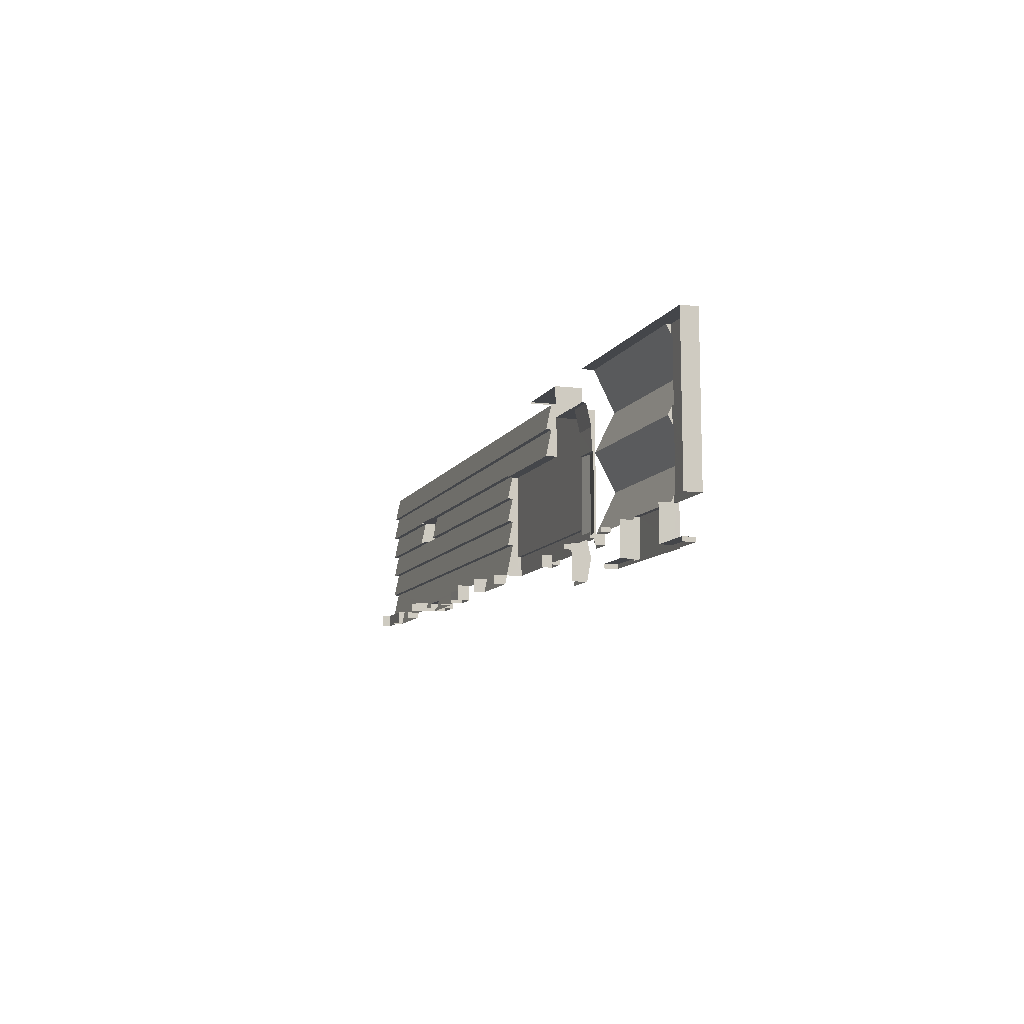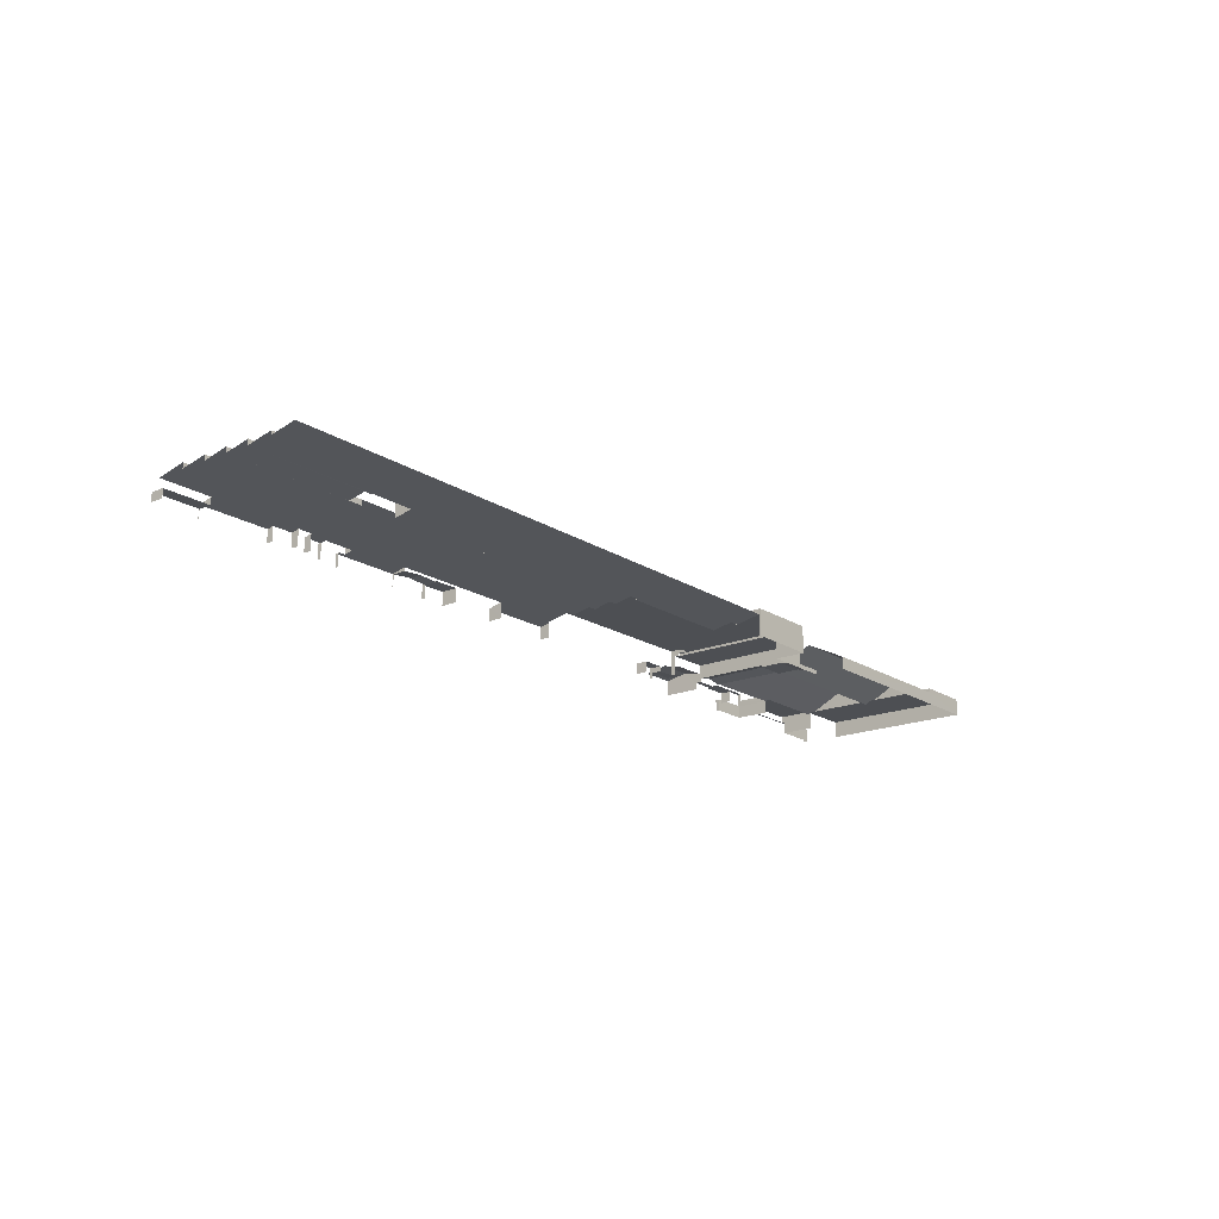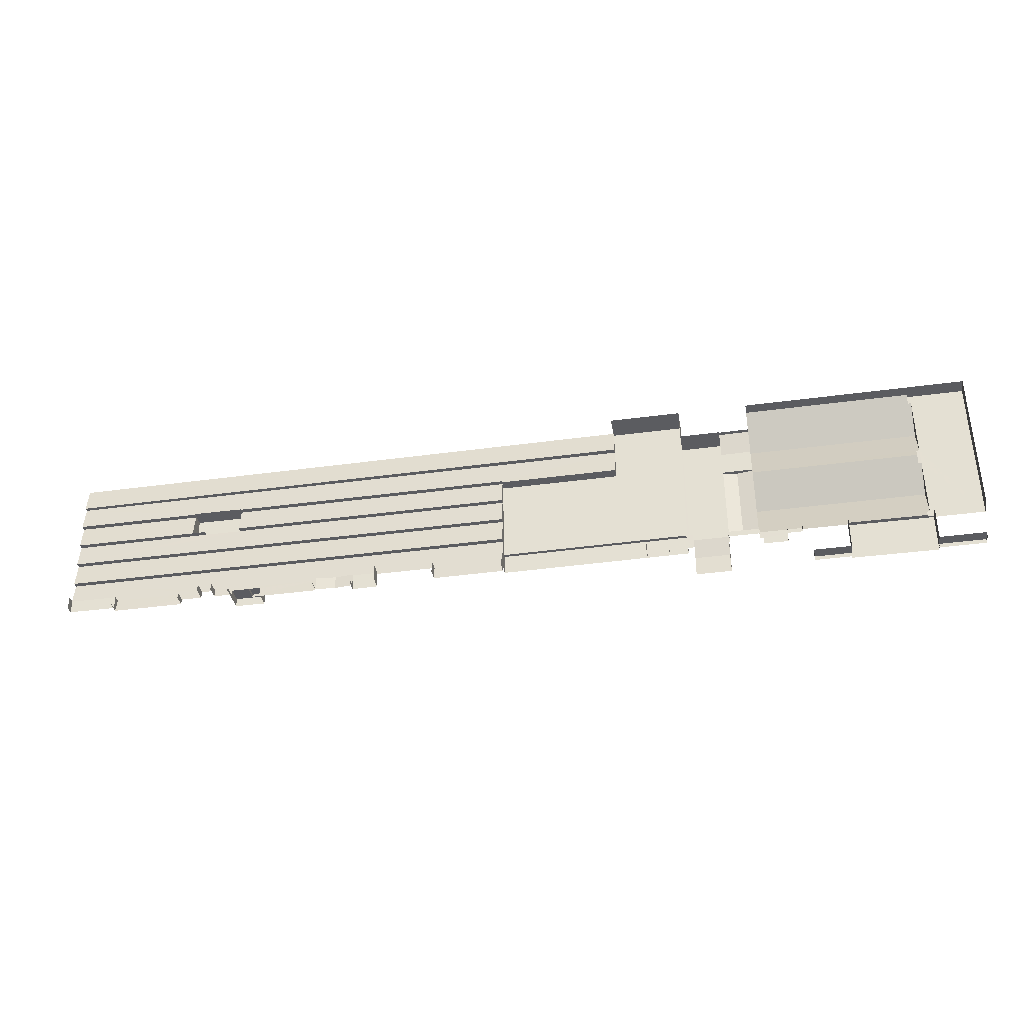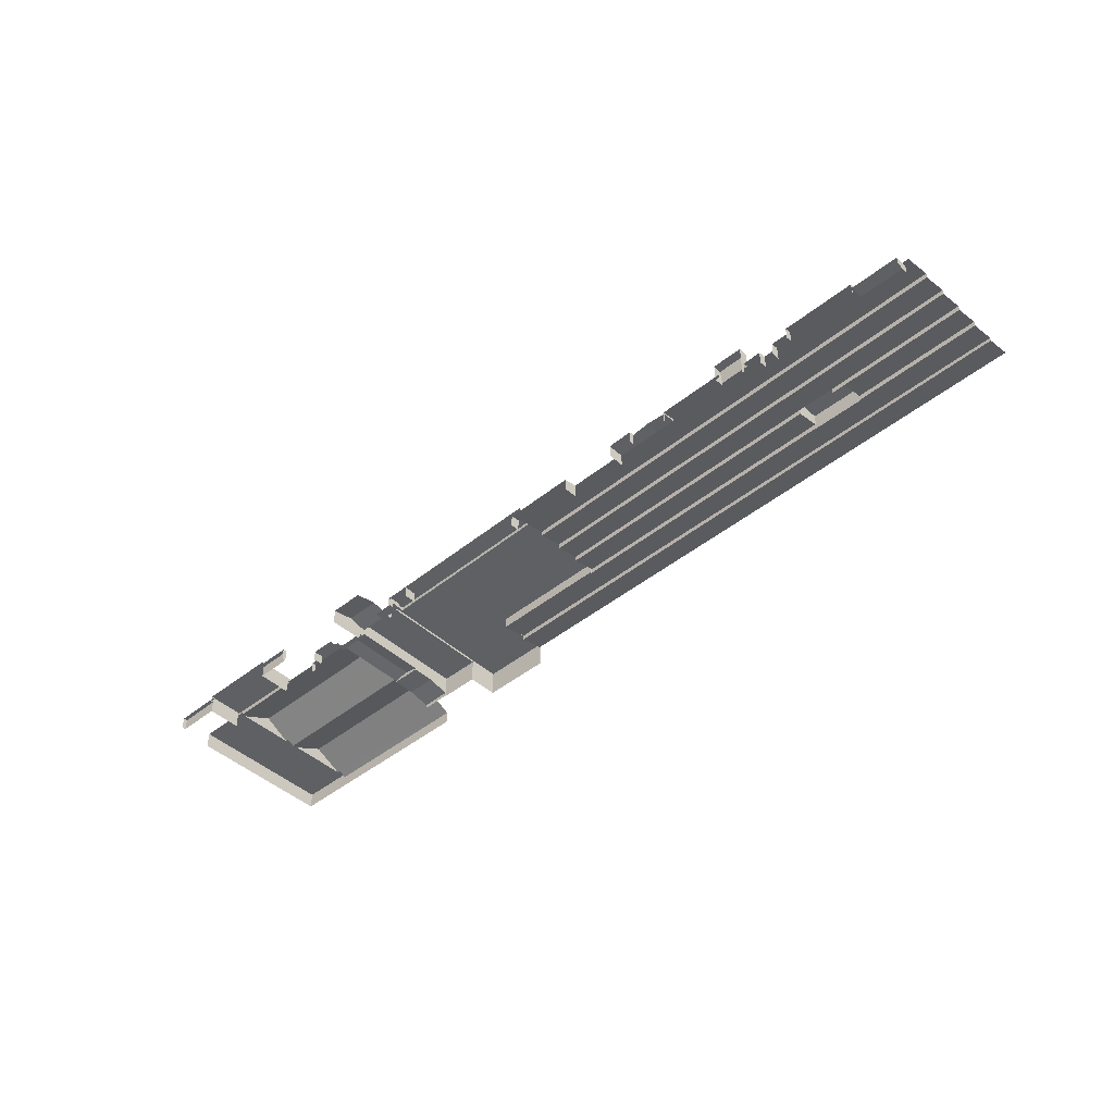
<metadata>
{"format":"obj","ext":"obj","renderer":"f3d","projection":"perspective","resolution":1024,"background":"white","views":[{"elev":-8.8,"azim":-108.5,"up":"+Y"},{"elev":-17.9,"azim":128.1,"up":"+Z"},{"elev":-34.6,"azim":-170.4,"up":"+Y"},{"elev":-44.5,"azim":42.5,"up":"+Z"}]}
</metadata>
<code>
v -2.25e+05 -1.267e+05 15.65
v -2.251e+05 -1.267e+05 15.64
v -2.252e+05 -1.267e+05 15.64
v -2.252e+05 -1.267e+05 15.64
v -2.252e+05 -1.267e+05 15.64
v -2.25e+05 -1.267e+05 15.65
v -2.25e+05 -1.267e+05 15.65
v -2.25e+05 -1.267e+05 15.65
v -2.251e+05 -1.267e+05 15.64
v -2.253e+05 -1.267e+05 15.64
v -2.253e+05 -1.267e+05 15.64
v -2.253e+05 -1.267e+05 15.65
v -2.25e+05 -1.268e+05 15.65
v -2.25e+05 -1.268e+05 15.65
v -2.253e+05 -1.267e+05 15.64
v -2.253e+05 -1.267e+05 15.65
v -2.252e+05 -1.268e+05 15.64
v -2.253e+05 -1.268e+05 15.64
v -2.252e+05 -1.267e+05 15.64
v -2.253e+05 -1.267e+05 15.64
v -2.253e+05 -1.267e+05 15.64
v -2.252e+05 -1.267e+05 15.64
v -2.25e+05 -1.268e+05 15.65
v -2.25e+05 -1.268e+05 15.64
v -2.253e+05 -1.267e+05 15.64
v -2.253e+05 -1.268e+05 15.64
v -2.253e+05 -1.268e+05 15.65
v -2.253e+05 -1.268e+05 15.65
v -2.253e+05 -1.268e+05 15.64
v -2.251e+05 -1.268e+05 15.64
v -2.251e+05 -1.268e+05 15.64
v -2.251e+05 -1.268e+05 15.64
v -2.253e+05 -1.267e+05 15.64
v -2.253e+05 -1.267e+05 15.64
v -2.253e+05 -1.267e+05 15.64
v -2.253e+05 -1.267e+05 15.64
v -2.251e+05 -1.268e+05 15.64
v -2.251e+05 -1.268e+05 15.64
v -2.251e+05 -1.268e+05 15.64
v -2.253e+05 -1.268e+05 15.64
v -2.253e+05 -1.268e+05 15.64
v -2.253e+05 -1.267e+05 15.64
v -2.253e+05 -1.267e+05 15.64
v -2.252e+05 -1.267e+05 15.64
v -2.251e+05 -1.268e+05 15.64
v -2.252e+05 -1.268e+05 15.64
v -2.251e+05 -1.268e+05 15.64
v -2.251e+05 -1.267e+05 15.64
v -2.251e+05 -1.268e+05 15.64
v -2.251e+05 -1.267e+05 15.64
v -2.251e+05 -1.267e+05 15.64
v -2.251e+05 -1.267e+05 15.64
v -2.253e+05 -1.267e+05 15.64
v -2.253e+05 -1.267e+05 15.64
v -2.253e+05 -1.267e+05 15.64
v -2.252e+05 -1.268e+05 15.64
v -2.252e+05 -1.268e+05 15.64
v -2.252e+05 -1.267e+05 15.64
v -2.25e+05 -1.268e+05 15.64
v -2.251e+05 -1.267e+05 15.64
v -2.252e+05 -1.267e+05 15.64
v -2.25e+05 -1.268e+05 18.65
v -2.25e+05 -1.268e+05 18.65
v -2.25e+05 -1.267e+05 18.65
v -2.25e+05 -1.267e+05 18.65
v -2.252e+05 -1.267e+05 19.54
v -2.252e+05 -1.268e+05 19.54
v -2.252e+05 -1.268e+05 19.54
v -2.252e+05 -1.267e+05 19.54
v -2.253e+05 -1.267e+05 19.51
v -2.253e+05 -1.267e+05 20.54
v -2.253e+05 -1.267e+05 19.51
v -2.253e+05 -1.267e+05 20.54
v -2.253e+05 -1.267e+05 19.51
v -2.252e+05 -1.267e+05 23.21
v -2.25e+05 -1.267e+05 21.38
v -2.25e+05 -1.267e+05 23.3
v -2.252e+05 -1.267e+05 21.29
v -2.253e+05 -1.267e+05 18.08
v -2.253e+05 -1.267e+05 18.08
v -2.253e+05 -1.267e+05 18.08
v -2.253e+05 -1.267e+05 18.08
v -2.253e+05 -1.267e+05 18.08
v -2.253e+05 -1.267e+05 18.08
v -2.253e+05 -1.267e+05 18.08
v -2.253e+05 -1.267e+05 18.08
v -2.253e+05 -1.267e+05 17.15
v -2.253e+05 -1.267e+05 17.15
v -2.253e+05 -1.267e+05 18.93
v -2.253e+05 -1.267e+05 18.93
v -2.251e+05 -1.267e+05 27.59
v -2.25e+05 -1.267e+05 27.59
v -2.251e+05 -1.267e+05 27.59
v -2.25e+05 -1.267e+05 27.59
v -2.253e+05 -1.267e+05 20.13
v -2.253e+05 -1.267e+05 20.13
v -2.253e+05 -1.267e+05 20.64
v -2.253e+05 -1.267e+05 27.15
v -2.253e+05 -1.267e+05 20.56
v -2.253e+05 -1.267e+05 21.62
v -2.253e+05 -1.267e+05 27.15
v -2.253e+05 -1.267e+05 21.62
v -2.253e+05 -1.268e+05 22.31
v -2.253e+05 -1.268e+05 22.31
v -2.253e+05 -1.267e+05 22.31
v -2.253e+05 -1.267e+05 22.31
v -2.253e+05 -1.267e+05 19.48
v -2.253e+05 -1.267e+05 19.48
v -2.252e+05 -1.268e+05 20
v -2.251e+05 -1.268e+05 20
v -2.252e+05 -1.267e+05 20.72
v -2.252e+05 -1.267e+05 20.72
v -2.251e+05 -1.268e+05 20.26
v -2.251e+05 -1.268e+05 20.03
v -2.251e+05 -1.268e+05 20.04
v -2.251e+05 -1.267e+05 21.13
v -2.25e+05 -1.267e+05 23.31
v -2.252e+05 -1.267e+05 23.21
v -2.25e+05 -1.268e+05 20.54
v -2.25e+05 -1.268e+05 20.06
v -2.25e+05 -1.268e+05 20.07
v -2.251e+05 -1.267e+05 21.1
v -2.25e+05 -1.267e+05 21.18
v -2.25e+05 -1.267e+05 21.19
v -2.252e+05 -1.267e+05 21.46
v -2.252e+05 -1.267e+05 21.46
v -2.251e+05 -1.267e+05 20.95
v -2.251e+05 -1.267e+05 20.53
v -2.251e+05 -1.267e+05 20.53
v -2.251e+05 -1.268e+05 20.27
v -2.251e+05 -1.267e+05 21.14
v -2.251e+05 -1.267e+05 20.54
v -2.251e+05 -1.267e+05 21.13
v -2.251e+05 -1.267e+05 20.94
v -2.25e+05 -1.267e+05 23.3
v -2.251e+05 -1.267e+05 23.27
v -2.25e+05 -1.267e+05 21.41
v -2.251e+05 -1.267e+05 23.24
v -2.252e+05 -1.267e+05 21.32
v -2.252e+05 -1.267e+05 23.21
v -2.251e+05 -1.267e+05 23.27
v -2.251e+05 -1.267e+05 27.06
v -2.251e+05 -1.268e+05 27.06
v -2.251e+05 -1.267e+05 27.06
v -2.251e+05 -1.268e+05 27.06
v -2.253e+05 -1.267e+05 20.13
v -2.253e+05 -1.267e+05 20.13
v -2.253e+05 -1.267e+05 21.62
v -2.253e+05 -1.267e+05 27.14
v -2.253e+05 -1.267e+05 27.15
v -2.253e+05 -1.267e+05 21.62
v -2.25e+05 -1.267e+05 21.35
v -2.25e+05 -1.267e+05 23.3
v -2.25e+05 -1.267e+05 21.43
v -2.25e+05 -1.267e+05 21.35
v -2.252e+05 -1.267e+05 21.21
v -2.252e+05 -1.267e+05 21.35
v -2.252e+05 -1.267e+05 21.21
v -2.251e+05 -1.267e+05 21.39
v -2.252e+05 -1.267e+05 23.3
v -2.251e+05 -1.267e+05 21.35
v -2.253e+05 -1.267e+05 18.93
v -2.253e+05 -1.267e+05 18.93
v -2.252e+05 -1.267e+05 24.43
v -2.253e+05 -1.267e+05 24.43
v -2.252e+05 -1.267e+05 24.43
v -2.253e+05 -1.267e+05 24.43
v -2.252e+05 -1.267e+05 24.43
v -2.252e+05 -1.267e+05 24.43
v -2.253e+05 -1.267e+05 20.13
v -2.253e+05 -1.267e+05 21.62
v -2.253e+05 -1.267e+05 20.13
v -2.253e+05 -1.267e+05 21.62
v -2.253e+05 -1.268e+05 22.59
v -2.252e+05 -1.268e+05 21.08
v -2.252e+05 -1.268e+05 22.59
v -2.253e+05 -1.268e+05 21.08
v -2.253e+05 -1.267e+05 21.62
v -2.253e+05 -1.267e+05 21.62
v -2.253e+05 -1.267e+05 21.62
v -2.253e+05 -1.267e+05 21.62
v -2.253e+05 -1.267e+05 21.62
v -2.253e+05 -1.267e+05 21.62
v -2.253e+05 -1.267e+05 21.62
v -2.253e+05 -1.267e+05 21.62
v -2.25e+05 -1.267e+05 23.28
v -2.25e+05 -1.267e+05 21.42
v -2.25e+05 -1.267e+05 23.3
v -2.25e+05 -1.267e+05 21.43
v -2.251e+05 -1.267e+05 21.41
v -2.251e+05 -1.268e+05 20.4
v -2.251e+05 -1.267e+05 20.4
v -2.251e+05 -1.268e+05 20.4
v -2.251e+05 -1.267e+05 20.4
v -2.252e+05 -1.267e+05 23.21
v -2.252e+05 -1.267e+05 23.08
v -2.252e+05 -1.267e+05 23.08
v -2.251e+05 -1.267e+05 23.27
v -2.252e+05 -1.267e+05 21.34
v -2.251e+05 -1.267e+05 21.4
v -2.253e+05 -1.267e+05 19.36
v -2.253e+05 -1.267e+05 19.36
v -2.253e+05 -1.267e+05 19.36
v -2.253e+05 -1.267e+05 19.36
v -2.253e+05 -1.267e+05 19.36
v -2.253e+05 -1.267e+05 19.36
v -2.253e+05 -1.267e+05 19.36
v -2.253e+05 -1.267e+05 19.36
v -2.252e+05 -1.267e+05 25.25
v -2.252e+05 -1.267e+05 25.25
v -2.252e+05 -1.267e+05 25.25
v -2.252e+05 -1.267e+05 25.25
v -2.252e+05 -1.267e+05 25.25
v -2.252e+05 -1.267e+05 25.25
v -2.252e+05 -1.267e+05 25.25
v -2.252e+05 -1.267e+05 25.25
v -2.252e+05 -1.267e+05 25.25
v -2.252e+05 -1.267e+05 25.25
v -2.251e+05 -1.267e+05 19.88
v -2.251e+05 -1.268e+05 19.87
v -2.251e+05 -1.268e+05 20.52
v -2.251e+05 -1.267e+05 20.52
v -2.252e+05 -1.267e+05 17.69
v -2.252e+05 -1.267e+05 17.69
v -2.252e+05 -1.267e+05 17.69
v -2.252e+05 -1.267e+05 17.68
v -2.252e+05 -1.267e+05 17.68
v -2.252e+05 -1.267e+05 17.69
v -2.253e+05 -1.268e+05 20.13
v -2.253e+05 -1.268e+05 20.13
v -2.253e+05 -1.268e+05 20.13
v -2.253e+05 -1.268e+05 20.13
v -2.253e+05 -1.268e+05 20.13
v -2.253e+05 -1.268e+05 20.13
v -2.253e+05 -1.268e+05 20.13
v -2.253e+05 -1.268e+05 20.13
v -2.252e+05 -1.267e+05 21.09
v -2.253e+05 -1.267e+05 21.09
v -2.252e+05 -1.267e+05 26.58
v -2.252e+05 -1.267e+05 26.57
v -2.252e+05 -1.267e+05 26.57
v -2.252e+05 -1.267e+05 26.58
v -2.251e+05 -1.268e+05 19.87
v -2.251e+05 -1.267e+05 19.87
v -2.25e+05 -1.267e+05 21.89
v -2.25e+05 -1.267e+05 23.83
v -2.252e+05 -1.267e+05 23.31
v -2.252e+05 -1.267e+05 21.37
f 1 2 3
f 3 4 5
f 6 7 8
f 1 8 9
f 10 11 12
f 7 13 14
f 15 16 12
f 17 18 19
f 20 21 22
f 3 22 4
f 14 23 24
f 20 25 11
f 26 27 28
f 29 27 26
f 30 31 32
f 33 26 15
f 34 35 36
f 37 38 39
f 40 29 41
f 42 36 25
f 19 18 43
f 44 45 46
f 30 32 2
f 38 37 47
f 48 49 47
f 25 20 43
f 50 45 44
f 2 50 3
f 2 37 30
f 51 52 48
f 53 54 55
f 53 36 35
f 56 57 58
f 9 59 60
f 14 24 59
f 33 41 26
f 11 55 33
f 61 56 58
f 44 61 3
f 1 9 51
f 61 58 19
f 1 37 2
f 8 7 14
f 9 8 59
f 11 33 12
f 33 15 12
f 20 22 43
f 22 3 61
f 11 25 53
f 41 29 26
f 25 36 53
f 19 43 22
f 37 51 47
f 51 48 47
f 50 44 3
f 11 53 55
f 59 8 14
f 1 51 37
f 19 22 61
f 42 85 201
f 201 85 202
f 42 25 85
f 202 85 86
f 147 98 72
f 80 70 84
f 70 72 98
f 70 98 96
f 84 70 96
f 109 46 45
f 110 109 45
f 117 124 76
f 124 6 76
f 246 245 1
f 76 6 8
f 77 76 137
f 1 152 8
f 135 137 189
f 152 188 189
f 245 153 152
f 1 245 152
f 137 76 8
f 152 189 8
f 189 137 8
f 247 246 1
f 3 247 1
f 15 180 181
f 16 15 181
f 132 60 59
f 119 132 59
f 7 6 64
f 6 124 64
f 64 123 65
f 64 124 123
f 205 34 36
f 203 205 36
f 224 223 237
f 223 168 237
f 82 238 81
f 81 238 167
f 237 168 167
f 238 237 167
f 204 35 34
f 205 204 34
f 220 30 221
f 30 37 221
f 37 243 221
f 70 80 71
f 80 79 71
f 79 107 71
f 190 187 136
f 187 94 136
f 136 91 138
f 136 94 91
f 67 57 56
f 68 67 56
f 17 19 228
f 175 17 228
f 175 228 176
f 228 224 237
f 228 237 176
f 232 104 103
f 230 232 103
f 74 162 89
f 11 10 88
f 89 88 149
f 147 72 74
f 88 10 170
f 147 89 149
f 149 88 170
f 147 74 89
f 58 228 19
f 58 227 228
f 44 66 61
f 69 225 226
f 69 239 225
f 240 239 66
f 112 66 44
f 240 112 111
f 239 69 66
f 240 66 112
f 169 218 217
f 166 169 217
f 128 52 129
f 128 48 52
f 86 84 202
f 55 207 33
f 84 96 202
f 33 207 95
f 207 96 95
f 202 96 207
f 208 54 53
f 206 208 53
f 229 27 29
f 235 229 29
f 177 18 17
f 175 177 17
f 114 39 38
f 115 114 38
f 203 36 42
f 201 203 42
f 133 51 9
f 131 133 9
f 85 43 83
f 85 25 43
f 47 49 130
f 49 143 130
f 130 145 113
f 130 143 145
f 125 214 215
f 126 125 215
f 120 24 23
f 121 120 23
f 14 13 63
f 62 14 63
f 192 50 2
f 50 192 122
f 244 116 222
f 116 122 192
f 219 222 194
f 194 116 192
f 222 116 194
f 191 32 31
f 191 193 32
f 62 63 64
f 65 62 64
f 66 67 68
f 66 69 67
f 70 71 72
f 72 73 74
f 72 71 73
f 75 76 77
f 75 78 76
f 79 80 81
f 82 81 83
f 83 84 85
f 85 84 86
f 81 80 84
f 83 81 84
f 87 88 89
f 90 87 89
f 91 92 93
f 91 94 92
f 95 96 97
f 96 98 97
f 99 97 100
f 97 98 101
f 100 101 102
f 100 97 101
f 103 104 105
f 106 103 105
f 107 73 71
f 107 108 73
f 109 110 111
f 109 111 112
f 113 114 115
f 116 117 118
f 119 120 121
f 110 122 111
f 123 124 117
f 111 125 126
f 118 125 122
f 123 119 121
f 114 113 116
f 118 122 116
f 127 128 129
f 115 130 113
f 131 132 119
f 133 131 117
f 127 129 133
f 127 133 134
f 116 113 134
f 116 133 117
f 111 122 125
f 117 131 123
f 131 119 123
f 133 116 134
f 135 136 137
f 137 138 139
f 138 140 139
f 141 140 138
f 136 138 137
f 142 143 144
f 142 145 143
f 146 147 148
f 147 149 148
f 148 150 151
f 148 149 150
f 152 153 154
f 155 152 154
f 156 157 158
f 159 153 160
f 160 158 157
f 157 161 159
f 154 153 159
f 159 160 157
f 162 90 89
f 162 163 90
f 164 165 166
f 165 167 166
f 166 168 169
f 166 167 168
f 170 171 149
f 149 171 150
f 170 172 171
f 150 171 173
f 174 175 176
f 174 177 175
f 178 179 102
f 180 178 181
f 182 181 151
f 179 100 102
f 173 183 182
f 171 183 173
f 184 148 151
f 185 184 151
f 173 182 151
f 181 102 185
f 178 102 181
f 181 185 151
f 186 187 188
f 188 187 189
f 187 190 189
f 191 192 193
f 191 194 192
f 195 196 197
f 195 197 198
f 199 200 198
f 197 199 198
f 201 202 203
f 204 205 203
f 206 202 207
f 206 207 208
f 204 203 206
f 203 202 206
f 209 210 211
f 212 213 211
f 213 212 214
f 214 212 215
f 216 210 217
f 216 217 218
f 212 211 216
f 211 210 216
f 219 220 221
f 222 219 221
f 147 184 98
f 98 184 101
f 147 146 184
f 101 184 185
f 223 224 225
f 226 225 227
f 227 225 228
f 225 224 228
f 229 230 231
f 232 233 234
f 232 235 233
f 235 230 229
f 231 230 236
f 235 232 230
f 237 174 176
f 237 238 174
f 239 240 241
f 242 239 241
f 243 244 222
f 221 243 222
f 245 246 247
f 248 245 247
f 182 12 16
f 181 182 16
f 137 75 77
f 137 139 75
f 234 233 40
f 41 234 40
f 184 146 148
f 132 9 60
f 132 131 9
f 206 53 35
f 204 206 35
f 136 135 189
f 190 136 189
f 199 197 140
f 197 213 140
f 75 213 214
f 139 140 75
f 78 75 118
f 118 214 125
f 140 213 75
f 75 214 118
f 191 31 220
f 31 30 220
f 194 191 220
f 219 194 220
f 134 145 142
f 134 113 145
f 7 63 13
f 7 64 63
f 151 150 173
f 155 154 186
f 154 92 186
f 186 94 187
f 186 92 94
f 76 118 117
f 76 78 118
f 37 39 243
f 39 114 243
f 243 116 244
f 243 114 116
f 171 172 183
f 22 21 165
f 164 22 165
f 44 46 109
f 112 44 109
f 185 102 101
f 47 115 38
f 47 130 115
f 154 93 92
f 154 159 93
f 129 52 51
f 133 129 51
f 97 105 95
f 33 95 234
f 41 33 234
f 95 105 104
f 234 104 232
f 234 95 104
f 161 195 198
f 161 157 195
f 74 73 162
f 73 108 163
f 73 163 162
f 180 15 236
f 178 180 106
f 15 26 236
f 106 180 103
f 103 236 230
f 180 236 103
f 3 5 247
f 5 209 247
f 160 211 158
f 209 211 160
f 248 247 160
f 247 209 160
f 157 196 195
f 157 156 196
f 120 59 24
f 120 119 59
f 200 140 141
f 200 199 140
f 127 142 144
f 127 134 142
f 49 128 143
f 144 143 127
f 49 48 128
f 143 128 127
f 213 197 196
f 213 196 211
f 196 158 211
f 196 156 158
f 223 225 168
f 225 239 168
f 218 242 216
f 218 239 242
f 169 168 218
f 168 239 218
f 110 45 50
f 122 110 50
f 83 43 174
f 238 82 83
f 43 18 174
f 238 83 174
f 18 177 174
f 97 179 105
f 105 179 106
f 97 99 179
f 106 179 178
f 4 164 210
f 210 164 217
f 4 22 164
f 217 164 166
f 229 28 27
f 229 231 28
f 240 111 215
f 111 126 215
f 241 240 215
f 212 241 215
f 55 54 208
f 207 55 208
f 58 57 227
f 57 67 227
f 227 69 226
f 227 67 69
f 26 28 231
f 236 26 231
f 193 2 32
f 193 192 2
f 212 242 241
f 212 216 242
f 79 81 107
f 20 87 21
f 81 167 107
f 21 87 165
f 108 167 165
f 90 163 108
f 107 167 108
f 87 90 165
f 90 108 165
f 245 160 153
f 245 248 160
f 210 5 4
f 210 209 5
f 170 10 172
f 183 172 182
f 182 172 12
f 172 10 12
f 20 11 88
f 87 20 88
f 99 100 179
f 23 62 121
f 121 62 123
f 23 14 62
f 123 62 65
f 152 186 188
f 152 155 186
f 61 68 56
f 61 66 68
f 198 200 141
f 161 198 159
f 138 91 141
f 93 159 198
f 91 93 198
f 91 198 141
f 235 29 40
f 233 235 40

</code>
